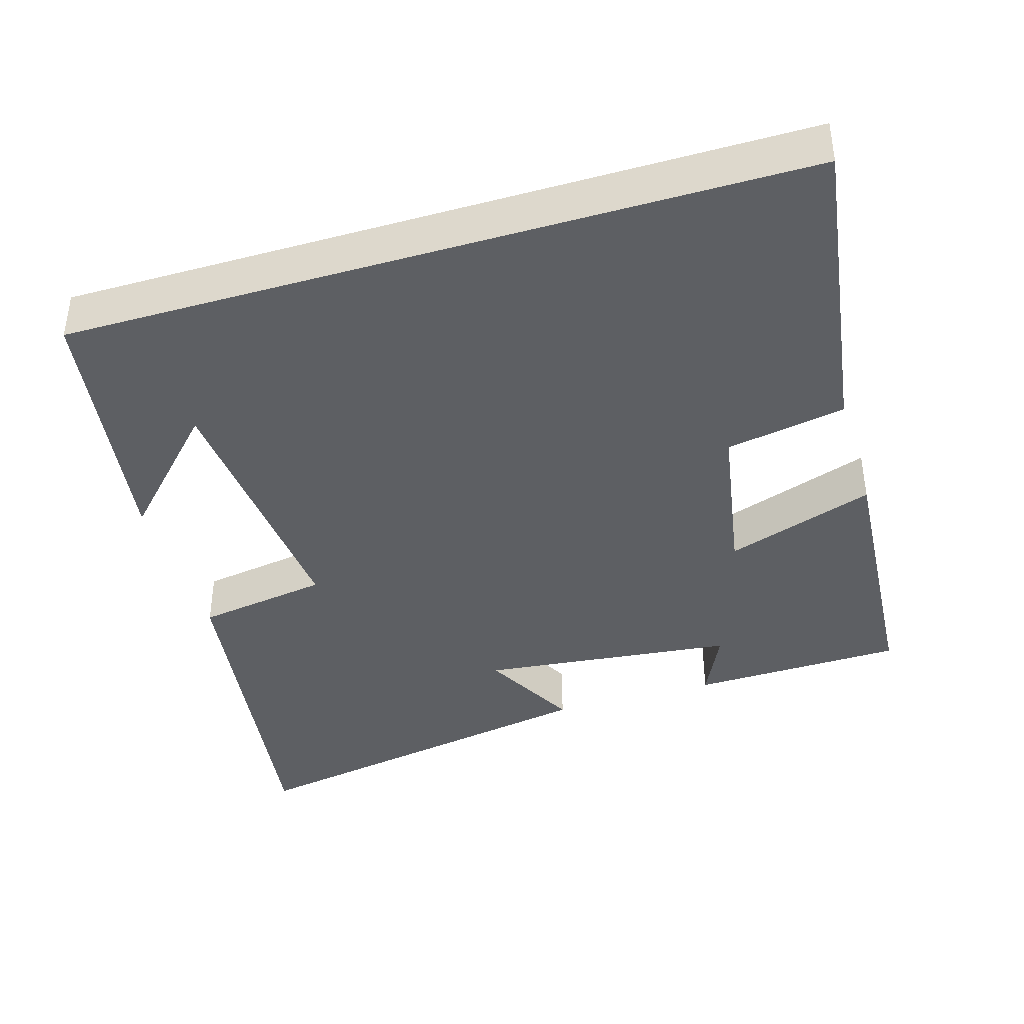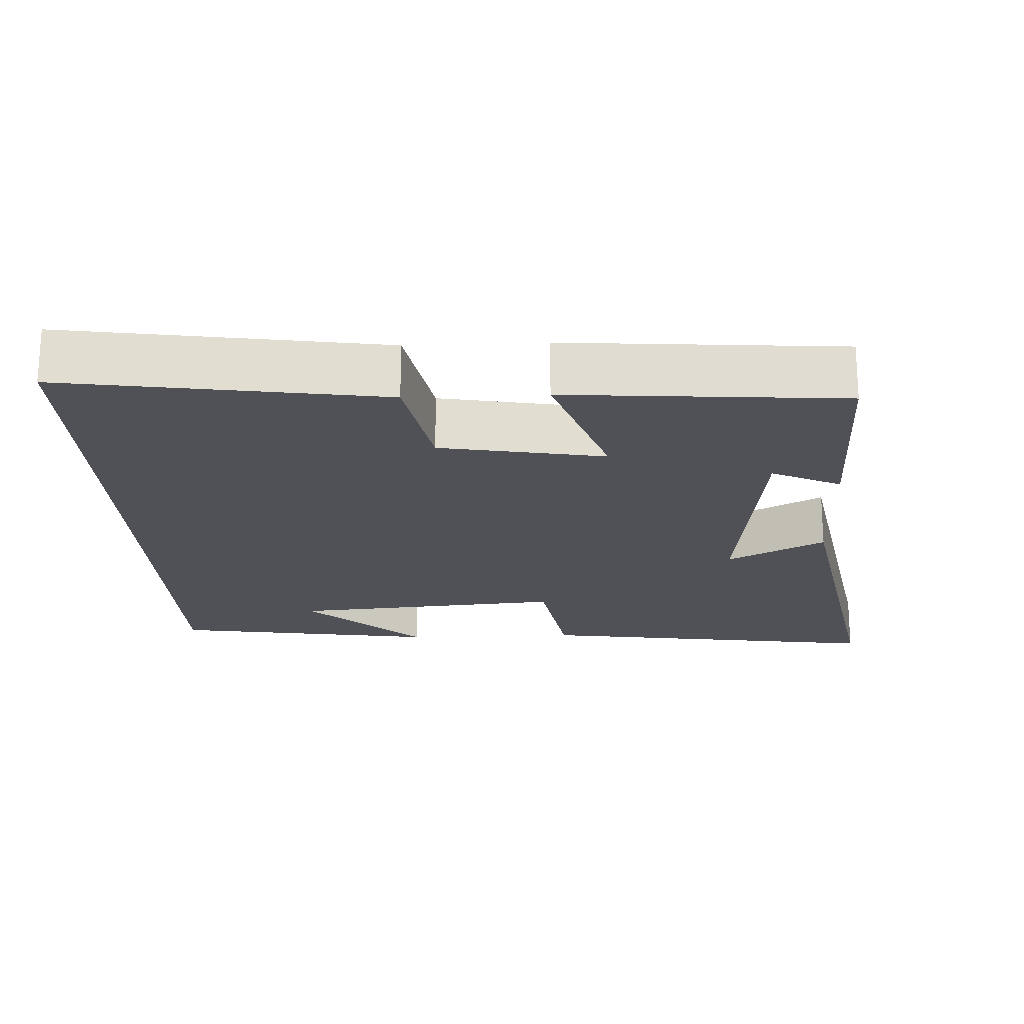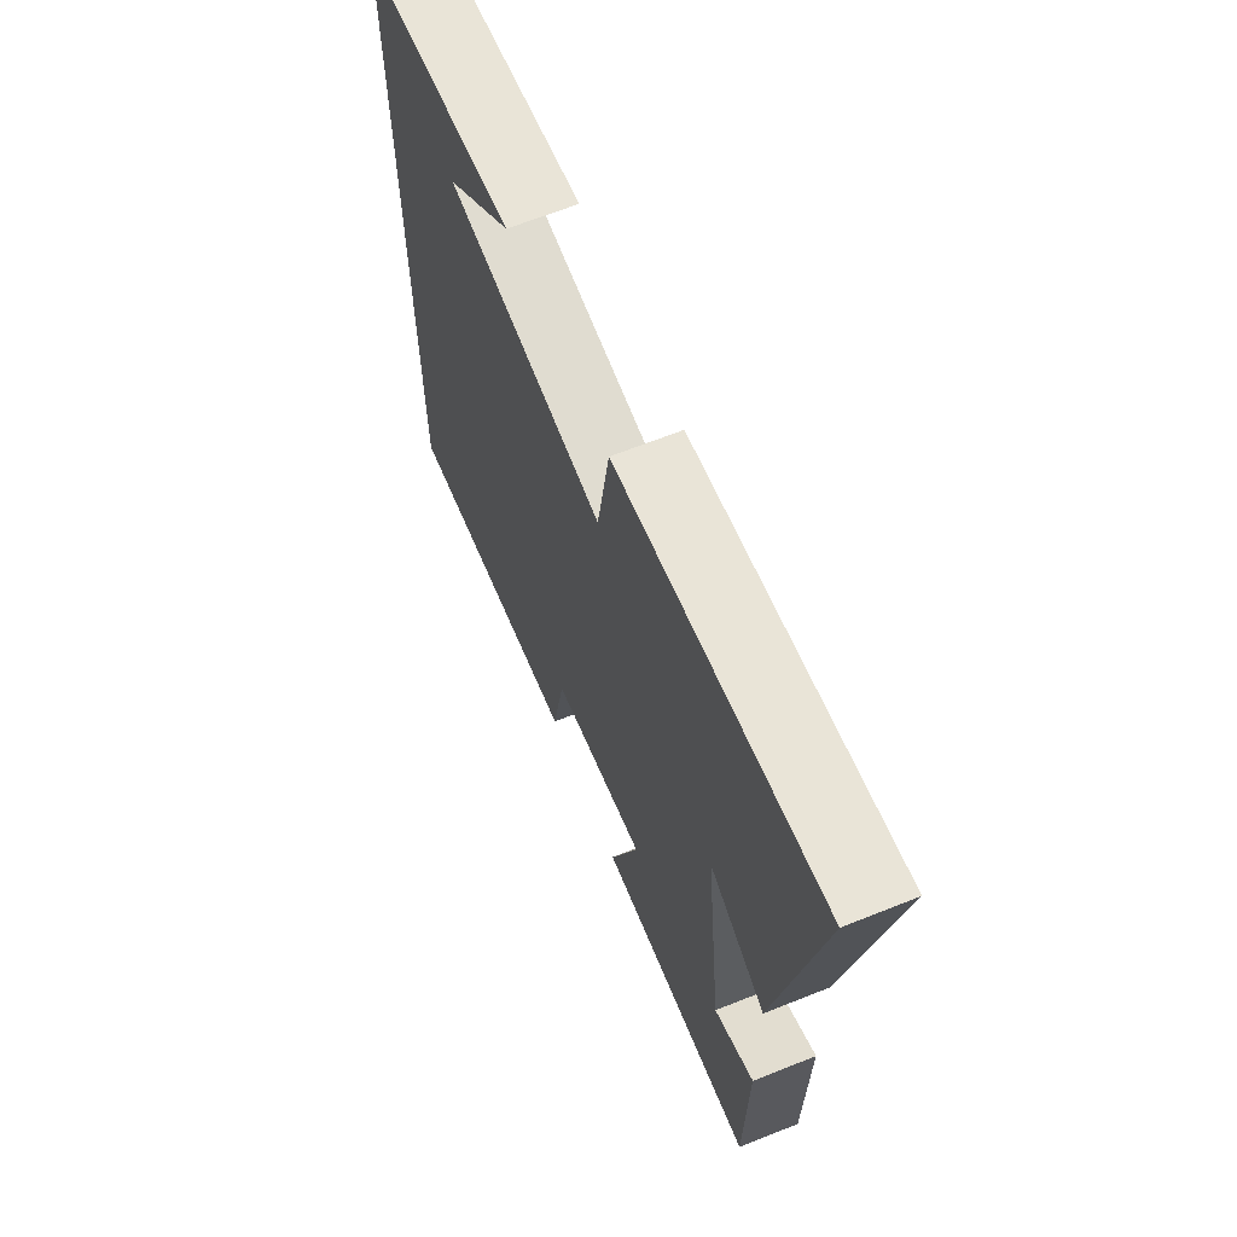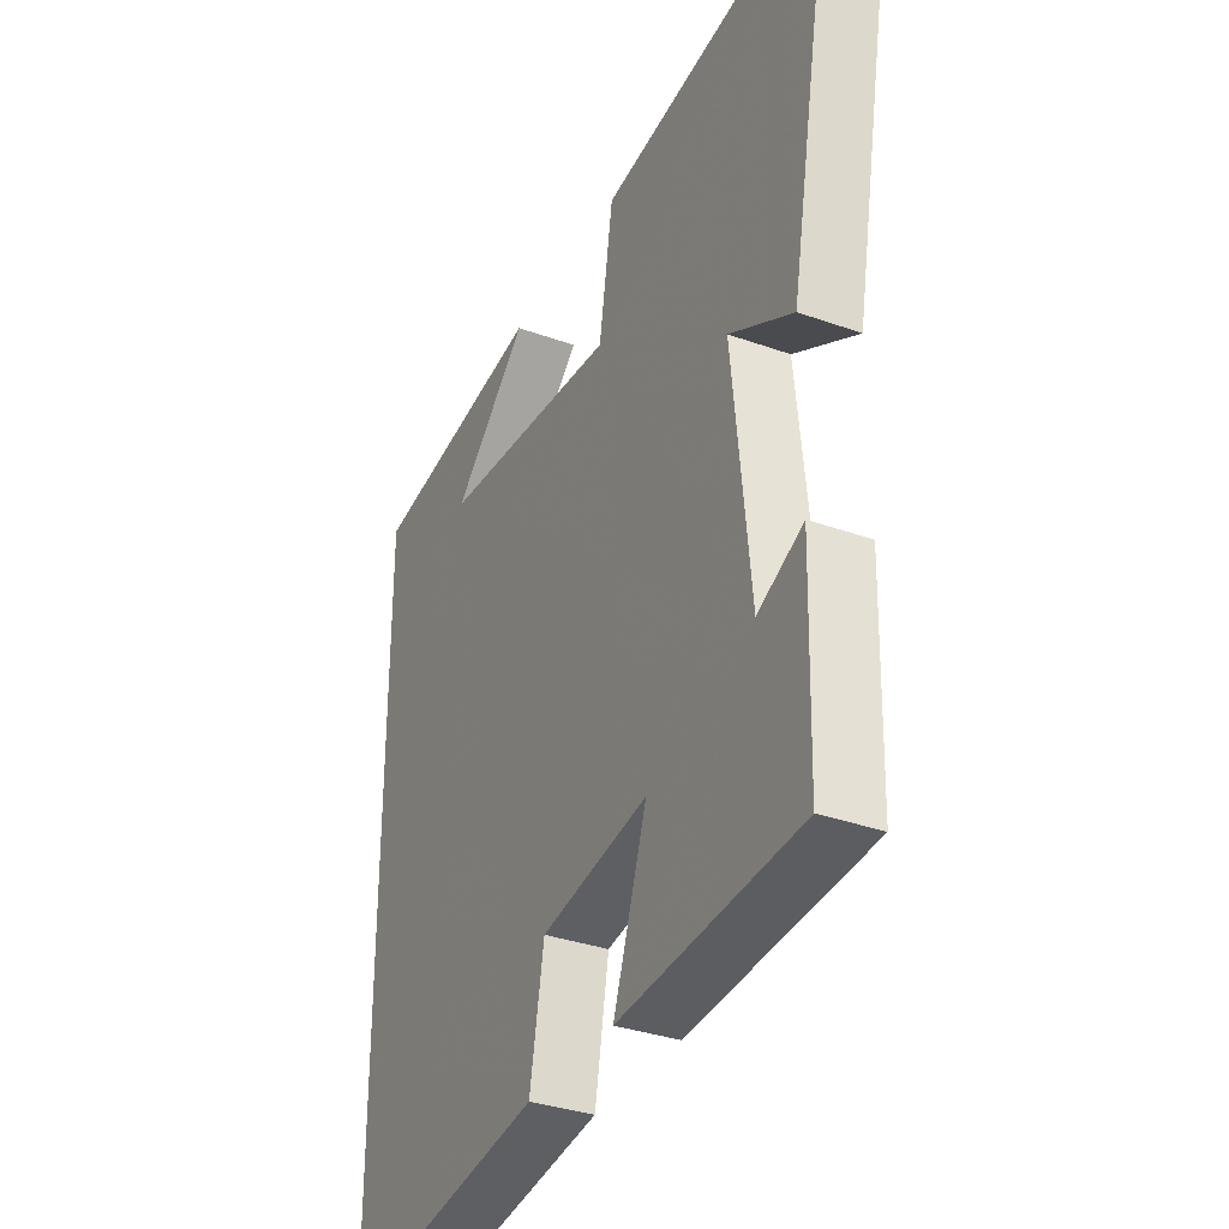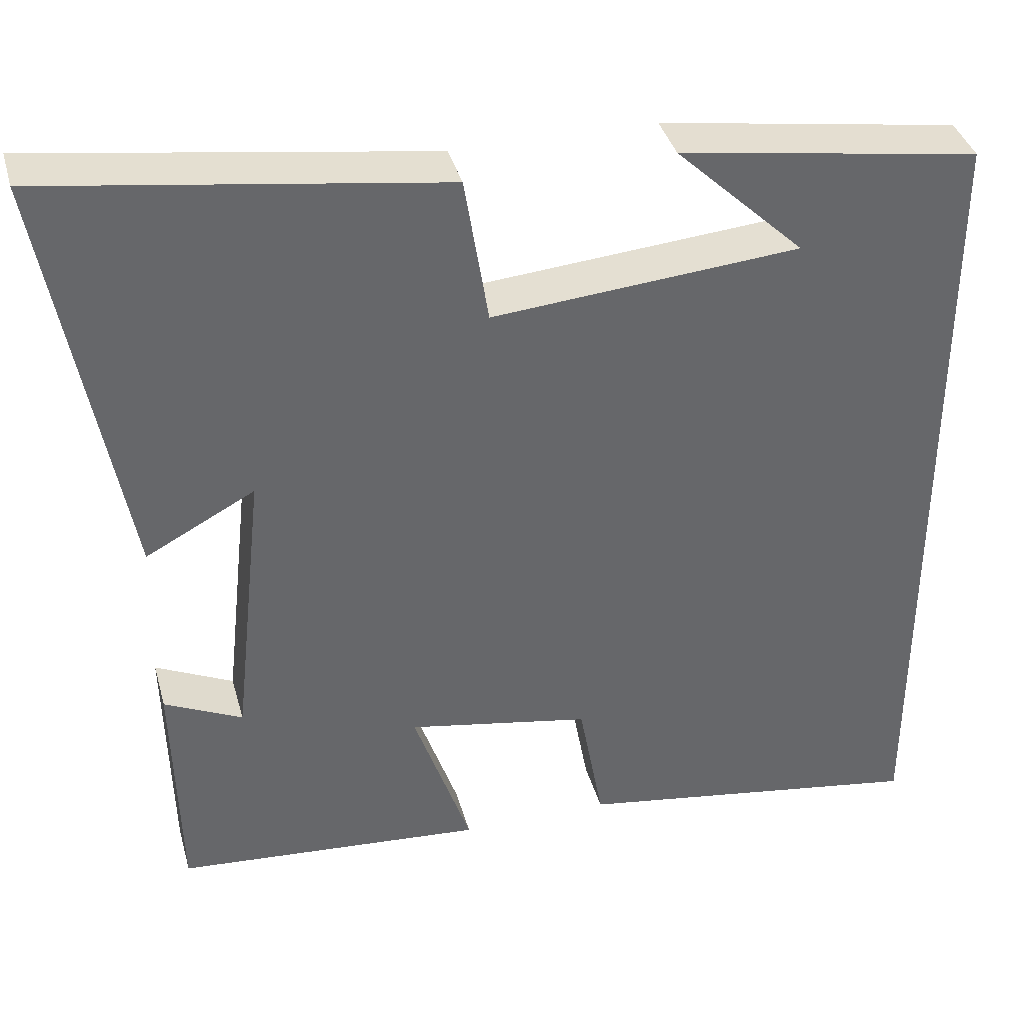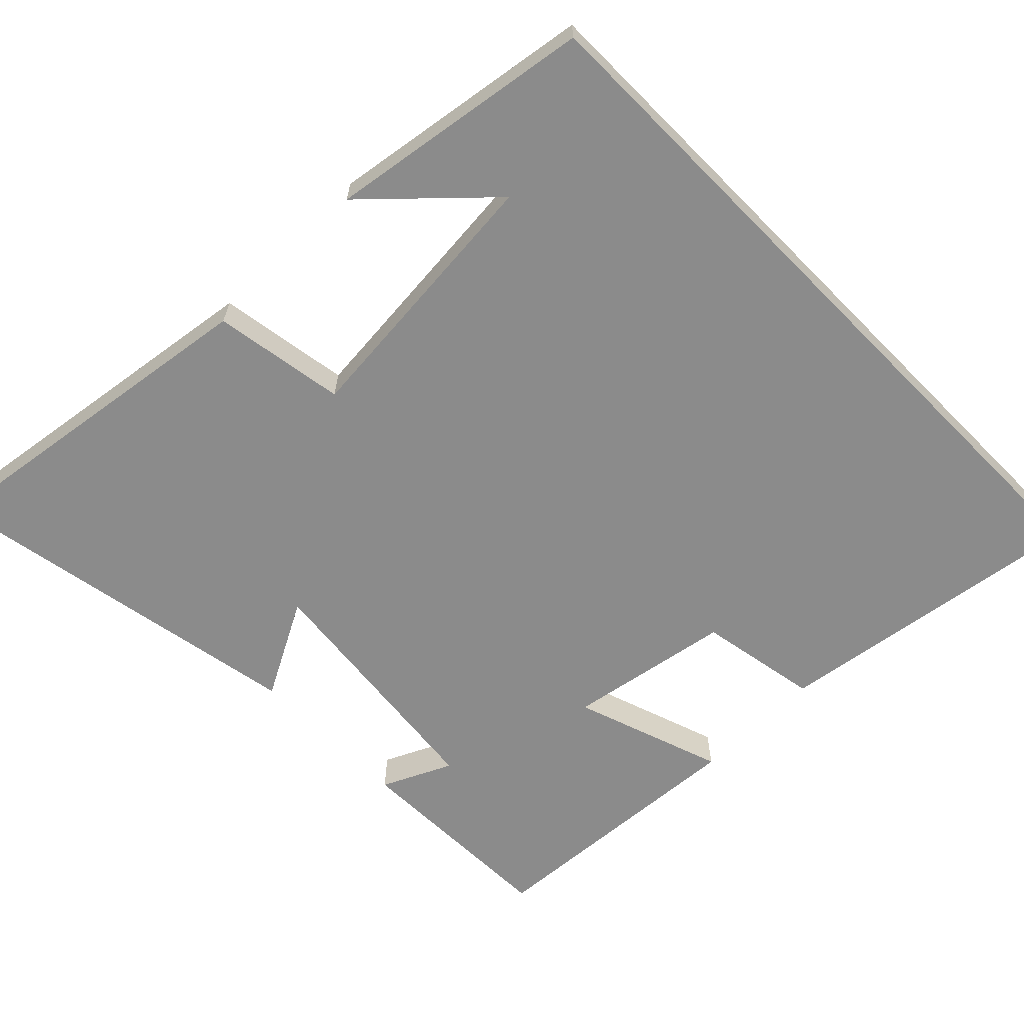
<metadata>
{"format":"obj","ext":"obj","renderer":"f3d","projection":"perspective","resolution":1024,"background":"white","views":[{"elev":-40.3,"azim":106.8,"up":"+Y"},{"elev":-20.4,"azim":-177.5,"up":"+Y"},{"elev":65.6,"azim":-111.9,"up":"+Z"},{"elev":-33.7,"azim":-116.0,"up":"+Z"},{"elev":38.2,"azim":-15.0,"up":"+Z"},{"elev":-63.9,"azim":44.6,"up":"+Y"}]}
</metadata>
<code>
v -0.594 0.07 0.569
v -0.112 0.07 0.5
v -0.083 0.07 0.318
v 0.291 0.07 0.35
v 0.134 0.07 0.5
v 0.5 0.07 0.444
v 0.5 0.07 -0.565
v 0.068 0.07 -0.5
v 0.038 0.07 -0.335
v -0.186 0.07 -0.295
v -0.116 0.07 -0.5
v -0.493 0.07 -0.472
v -0.5 0.07 -0.18
v -0.405 0.07 -0.225
v -0.367 0.07 0.125
v -0.5 0.07 0.054
v -0.594 0 0.569
v -0.112 0 0.5
v -0.083 0 0.318
v 0.291 0 0.35
v 0.134 0 0.5
v 0.5 0 0.444
v 0.5 0 -0.565
v 0.068 0 -0.5
v 0.038 0 -0.335
v -0.186 0 -0.295
v -0.116 0 -0.5
v -0.493 0 -0.472
v -0.5 0 -0.18
v -0.405 0 -0.225
v -0.367 0 0.125
v -0.5 0 0.054
f 1 2 3
f 16 1 3
f 15 16 3
f 14 15 3 4
f 11 12 13 14
f 10 11 14
f 9 10 14 4
f 8 9 4
f 7 8 4
f 6 7 4
f 4 5 6
f 19 18 17
f 19 17 32
f 19 32 31
f 20 19 31 30
f 30 29 28 27
f 30 27 26
f 20 30 26 25
f 20 25 24
f 20 24 23
f 20 23 22
f 22 21 20
f 1 17 18 2
f 2 18 19 3
f 3 19 20 4
f 4 20 21 5
f 5 21 22 6
f 6 22 23 7
f 7 23 24 8
f 8 24 25 9
f 9 25 26 10
f 10 26 27 11
f 11 27 28 12
f 12 28 29 13
f 13 29 30 14
f 14 30 31 15
f 15 31 32 16
f 16 32 17 1

</code>
